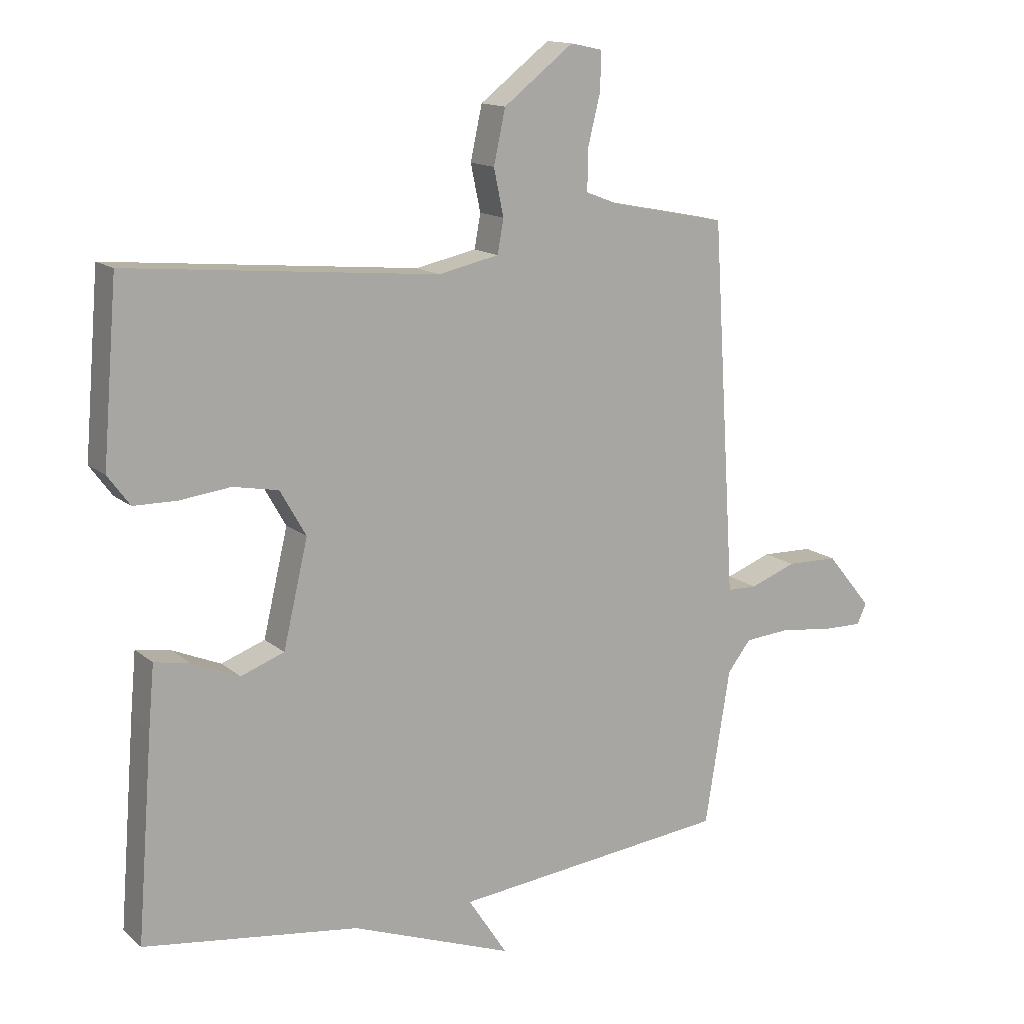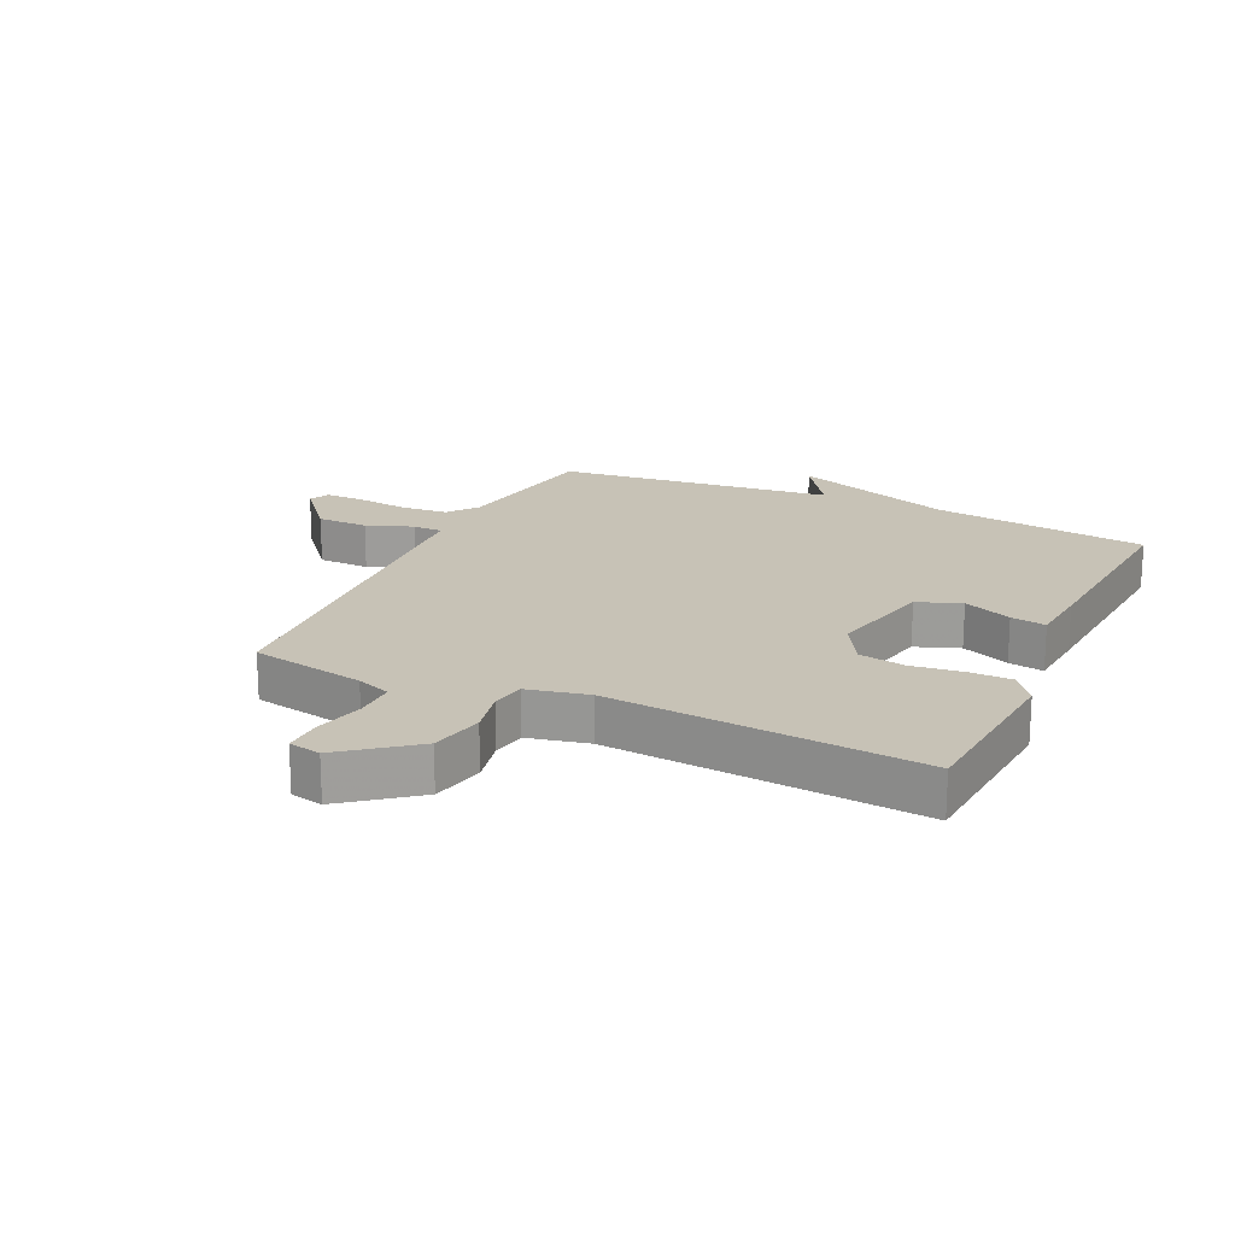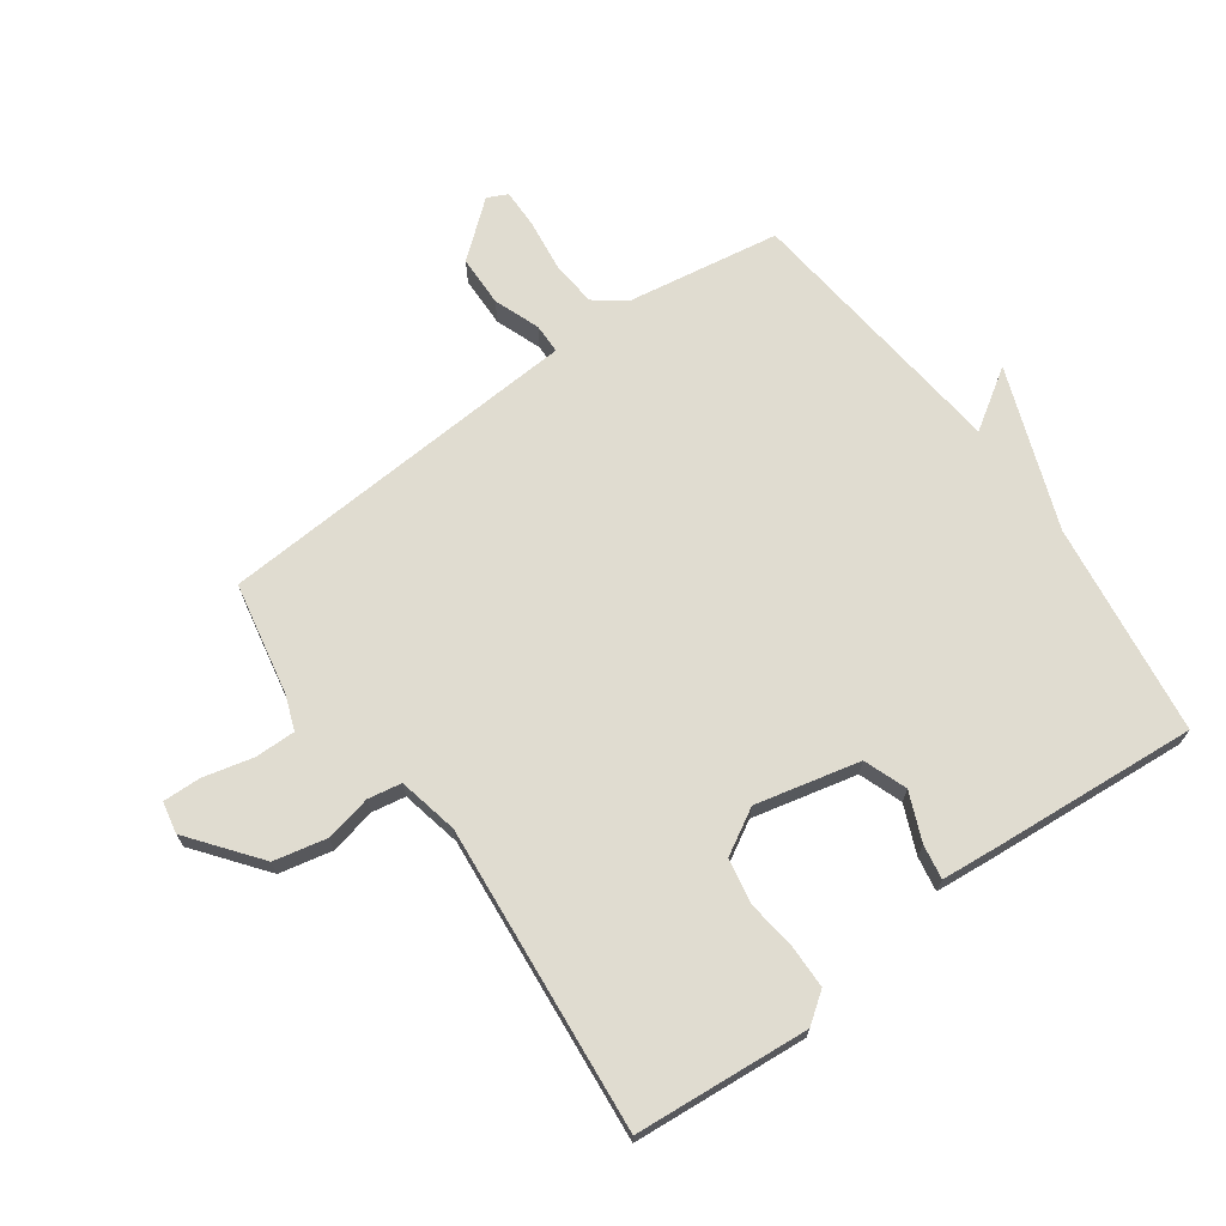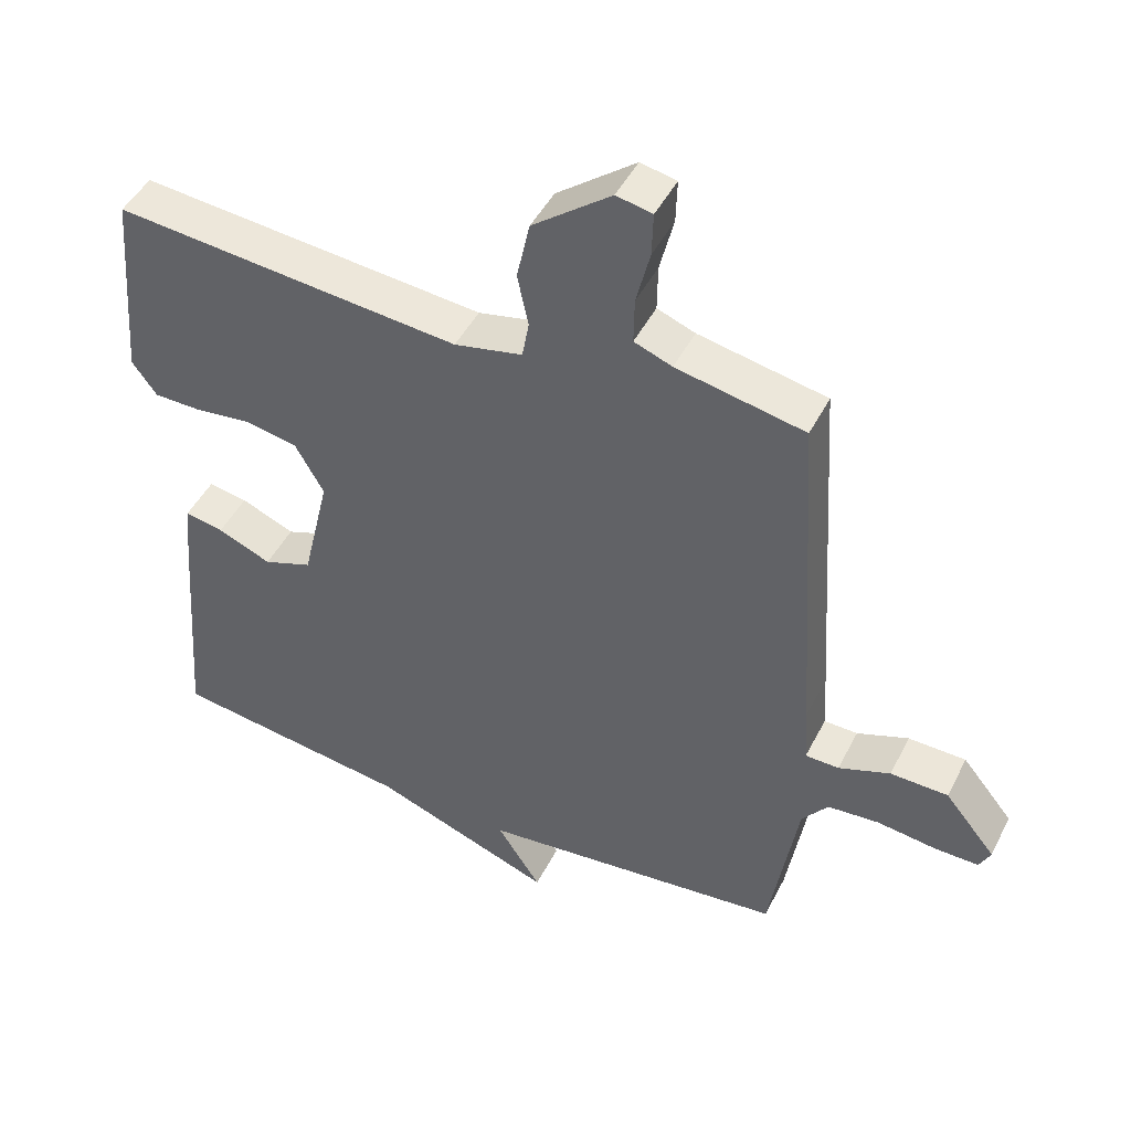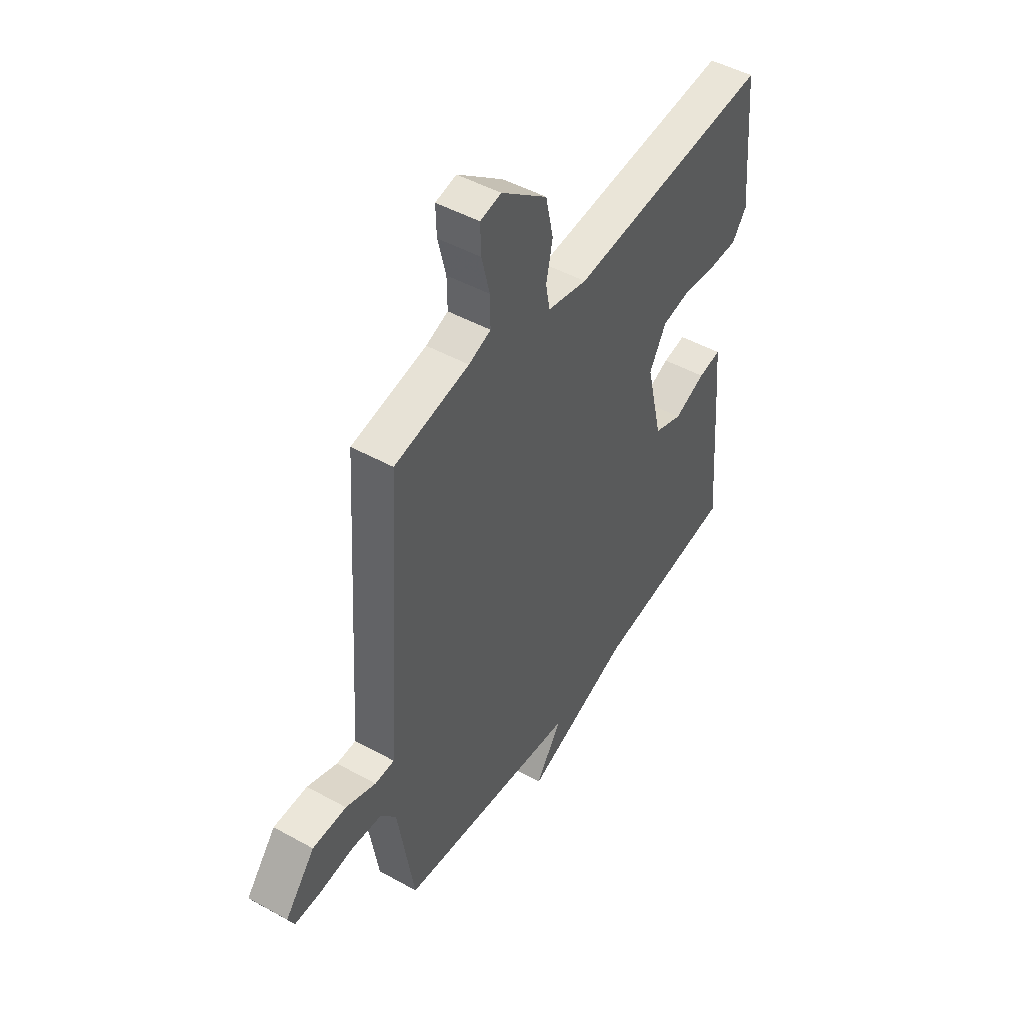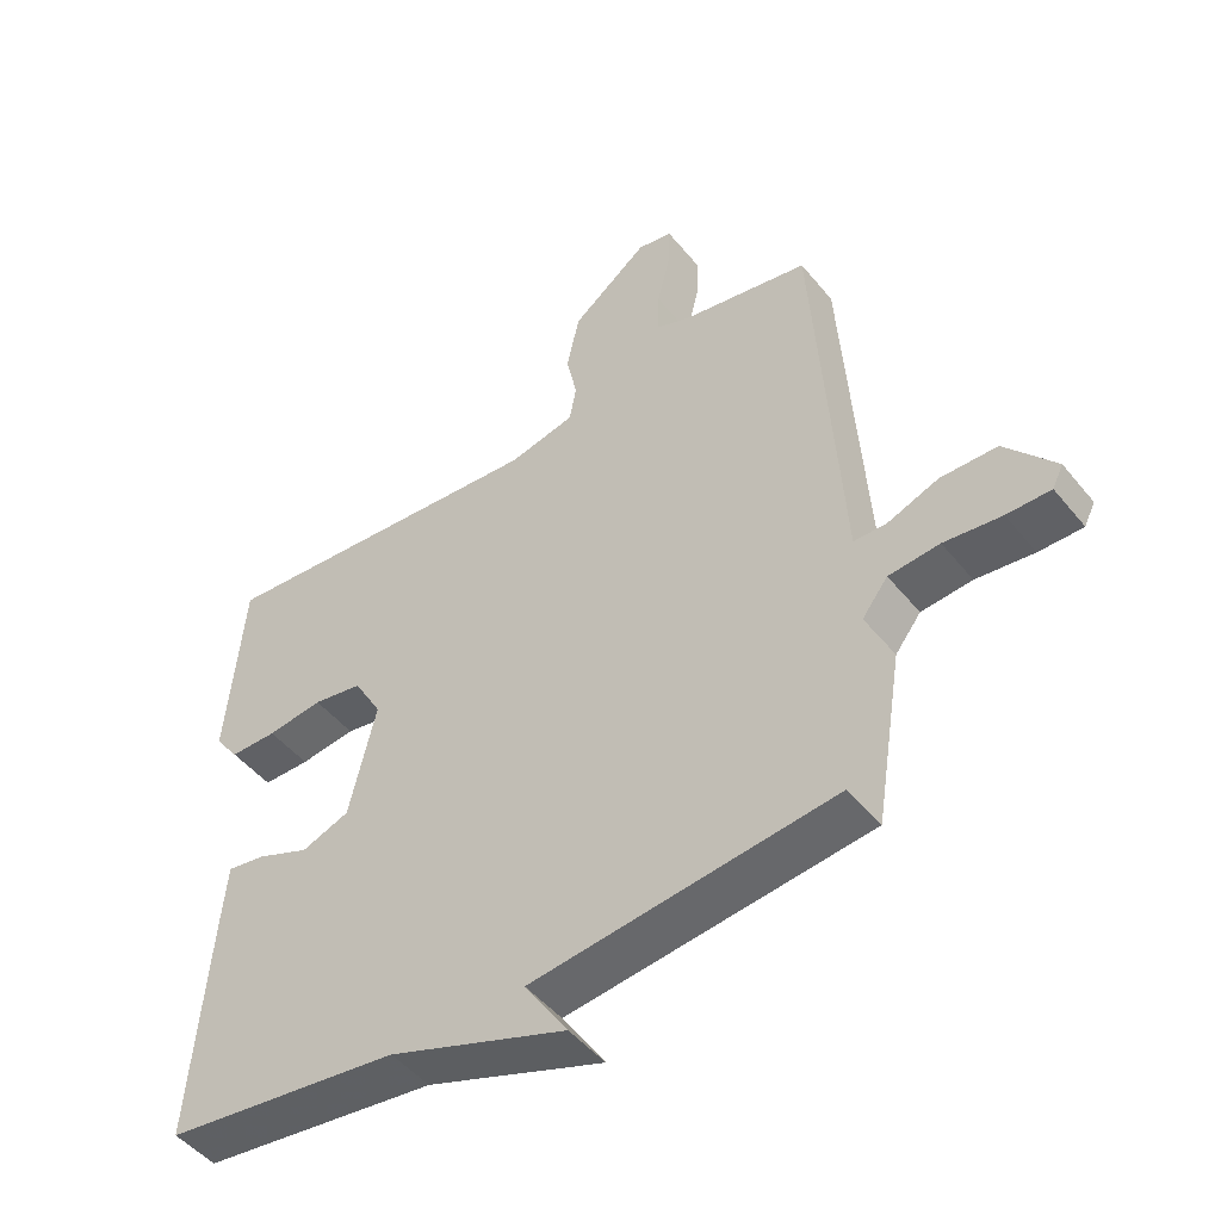
<metadata>
{"format":"obj","ext":"obj","renderer":"f3d","projection":"perspective","resolution":1024,"background":"white","views":[{"elev":14.2,"azim":149.9,"up":"+Z"},{"elev":19.3,"azim":24.7,"up":"+Y"},{"elev":69.7,"azim":54.2,"up":"+Y"},{"elev":46.5,"azim":-154.1,"up":"+Z"},{"elev":47.4,"azim":-57.9,"up":"+Z"},{"elev":-48.4,"azim":-142.8,"up":"+Z"}]}
</metadata>
<code>
v 0.5 0.07 0.5
v 0.524 0.07 0.213
v 0.488 0.07 0.164
v 0.418 0.07 0.163
v 0.335 0.07 0.173
v 0.261 0.07 0.159
v 0.219 0.07 0.085
v 0.259 0.07 -0.086
v 0.33 0.07 -0.112
v 0.408 0.07 -0.079
v 0.465 0.07 -0.069
v 0.474 0.07 -0.168
v 0.5 0.07 -0.5
v 0.149 0.07 -0.548
v -0.115 0.07 -0.646
v -0.051 0.07 -0.548
v -0.5 0.07 -0.5
v -0.541 0.07 -0.247
v -0.579 0.07 -0.198
v -0.654 0.07 -0.192
v -0.739 0.07 -0.203
v -0.804 0.07 -0.204
v -0.82 0.07 -0.171
v -0.746 0.07 -0.081
v -0.662 0.07 -0.079
v -0.587 0.07 -0.107
v -0.538 0.07 -0.106
v -0.533 0.07 -0.021
v -0.5 0.07 0.5
v -0.314 0.07 0.537
v -0.259 0.07 0.558
v -0.26 0.07 0.625
v -0.28 0.07 0.706
v -0.282 0.07 0.769
v -0.23 0.07 0.78
v -0.116 0.07 0.692
v -0.097 0.07 0.605
v -0.113 0.07 0.529
v -0.103 0.07 0.474
v -0.004 0.07 0.453
v 0.5 0 0.5
v 0.524 0 0.213
v 0.488 0 0.164
v 0.418 0 0.163
v 0.335 0 0.173
v 0.261 0 0.159
v 0.219 0 0.085
v 0.259 0 -0.086
v 0.33 0 -0.112
v 0.408 0 -0.079
v 0.465 0 -0.069
v 0.474 0 -0.168
v 0.5 0 -0.5
v 0.149 0 -0.548
v -0.115 0 -0.646
v -0.051 0 -0.548
v -0.5 0 -0.5
v -0.541 0 -0.247
v -0.579 0 -0.198
v -0.654 0 -0.192
v -0.739 0 -0.203
v -0.804 0 -0.204
v -0.82 0 -0.171
v -0.746 0 -0.081
v -0.662 0 -0.079
v -0.587 0 -0.107
v -0.538 0 -0.106
v -0.533 0 -0.021
v -0.5 0 0.5
v -0.314 0 0.537
v -0.259 0 0.558
v -0.26 0 0.625
v -0.28 0 0.706
v -0.282 0 0.769
v -0.23 0 0.78
v -0.116 0 0.692
v -0.097 0 0.605
v -0.113 0 0.529
v -0.103 0 0.474
v -0.004 0 0.453
f 36 37 38
f 35 36 38
f 34 35 38
f 33 34 38
f 32 33 38
f 31 32 38 39
f 30 31 39
f 29 30 39
f 28 29 39
f 27 28 39
f 24 25 26
f 23 24 26
f 22 23 26
f 21 22 26
f 20 21 26
f 19 20 26 27
f 27 39 40
f 19 27 40
f 18 19 40
f 14 15 16
f 14 16 17
f 13 14 17
f 12 13 17
f 11 12 17
f 10 11 17
f 9 10 17
f 8 9 17 18
f 3 4 5
f 2 3 5
f 1 2 5
f 40 1 5
f 40 5 6
f 7 8 18 40
f 6 7 40
f 78 77 76
f 78 76 75
f 78 75 74
f 78 74 73
f 78 73 72
f 79 78 72 71
f 79 71 70
f 79 70 69
f 79 69 68
f 79 68 67
f 66 65 64
f 66 64 63
f 66 63 62
f 66 62 61
f 66 61 60
f 67 66 60 59
f 80 79 67
f 80 67 59
f 80 59 58
f 56 55 54
f 57 56 54
f 57 54 53
f 57 53 52
f 57 52 51
f 57 51 50
f 57 50 49
f 58 57 49 48
f 45 44 43
f 45 43 42
f 45 42 41
f 45 41 80
f 46 45 80
f 80 58 48 47
f 80 47 46
f 1 41 42 2
f 2 42 43 3
f 3 43 44 4
f 4 44 45 5
f 5 45 46 6
f 6 46 47 7
f 7 47 48 8
f 8 48 49 9
f 9 49 50 10
f 10 50 51 11
f 11 51 52 12
f 12 52 53 13
f 13 53 54 14
f 14 54 55 15
f 15 55 56 16
f 16 56 57 17
f 17 57 58 18
f 18 58 59 19
f 19 59 60 20
f 20 60 61 21
f 21 61 62 22
f 22 62 63 23
f 23 63 64 24
f 24 64 65 25
f 25 65 66 26
f 26 66 67 27
f 27 67 68 28
f 28 68 69 29
f 29 69 70 30
f 30 70 71 31
f 31 71 72 32
f 32 72 73 33
f 33 73 74 34
f 34 74 75 35
f 35 75 76 36
f 36 76 77 37
f 37 77 78 38
f 38 78 79 39
f 39 79 80 40
f 40 80 41 1

</code>
